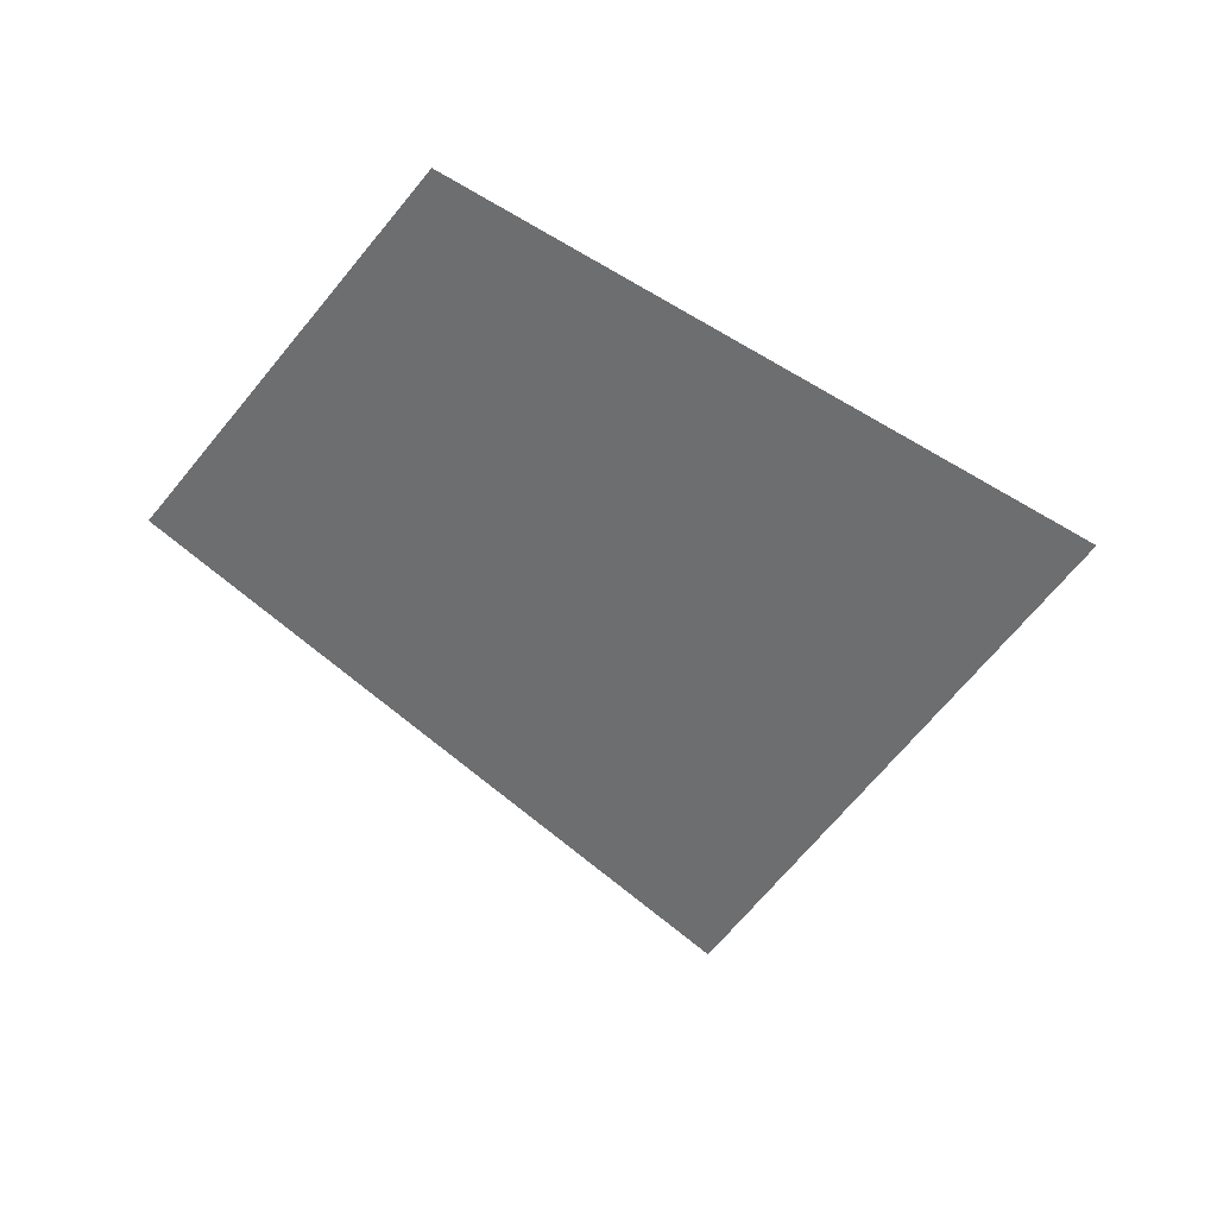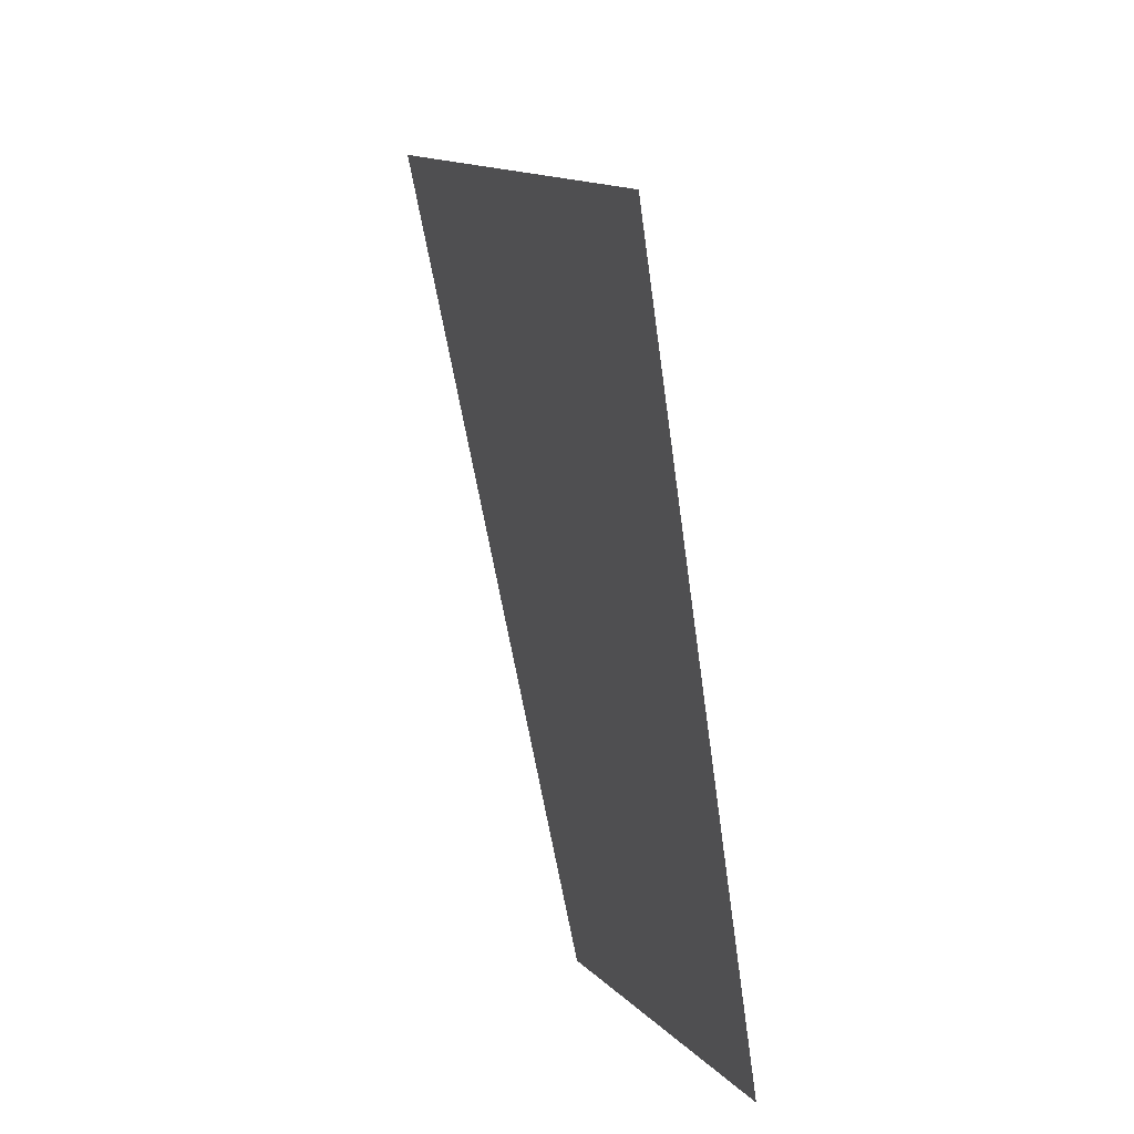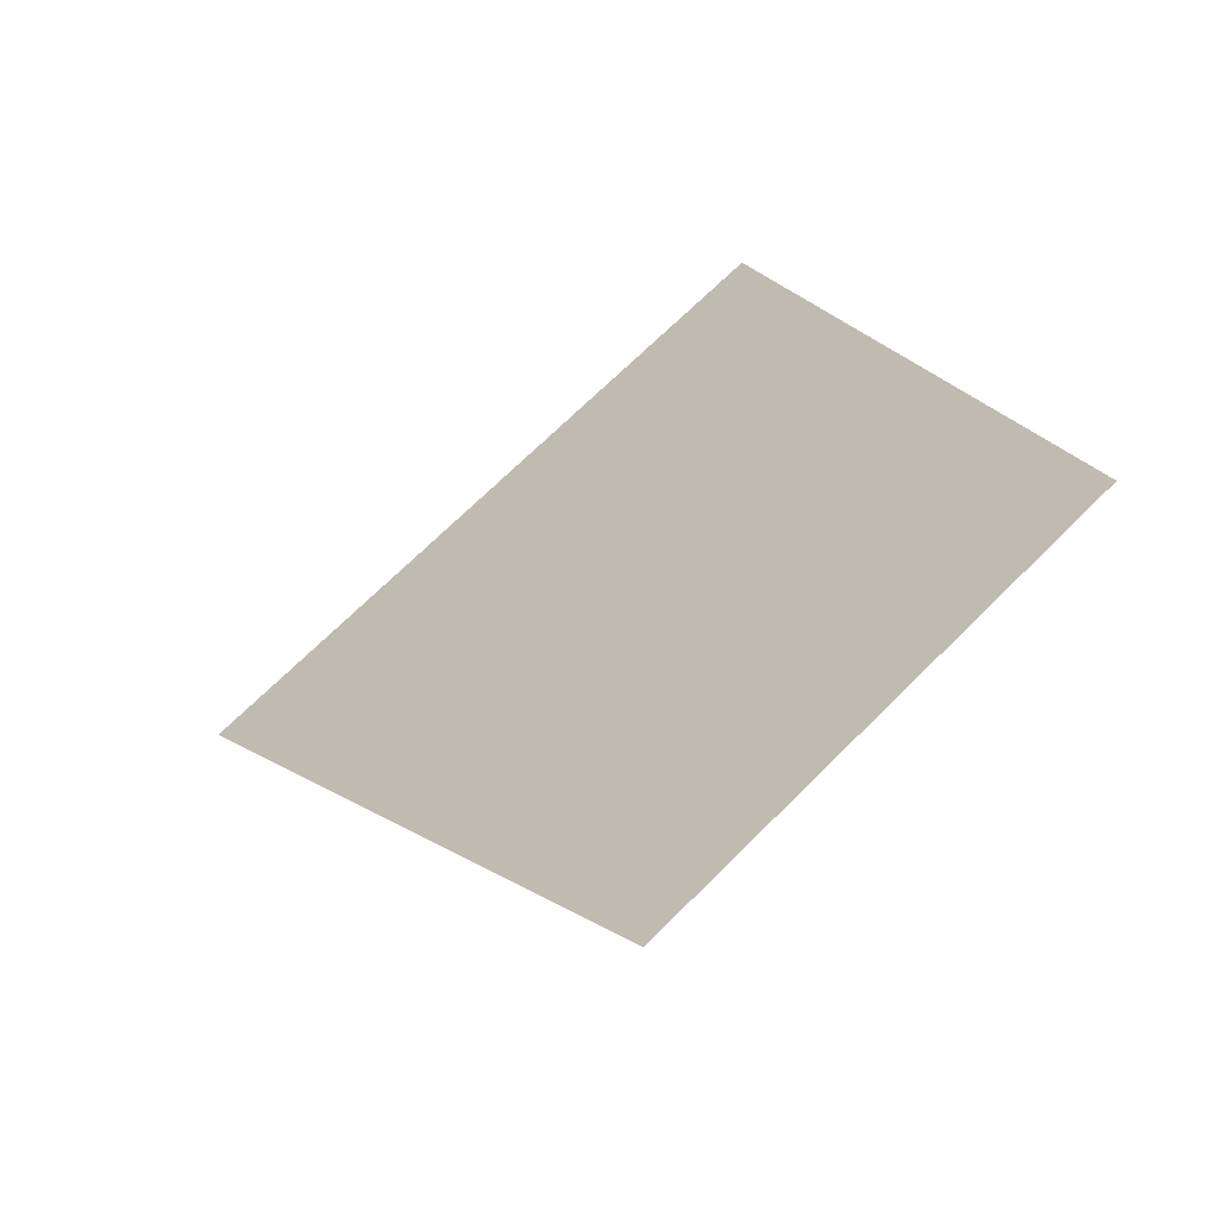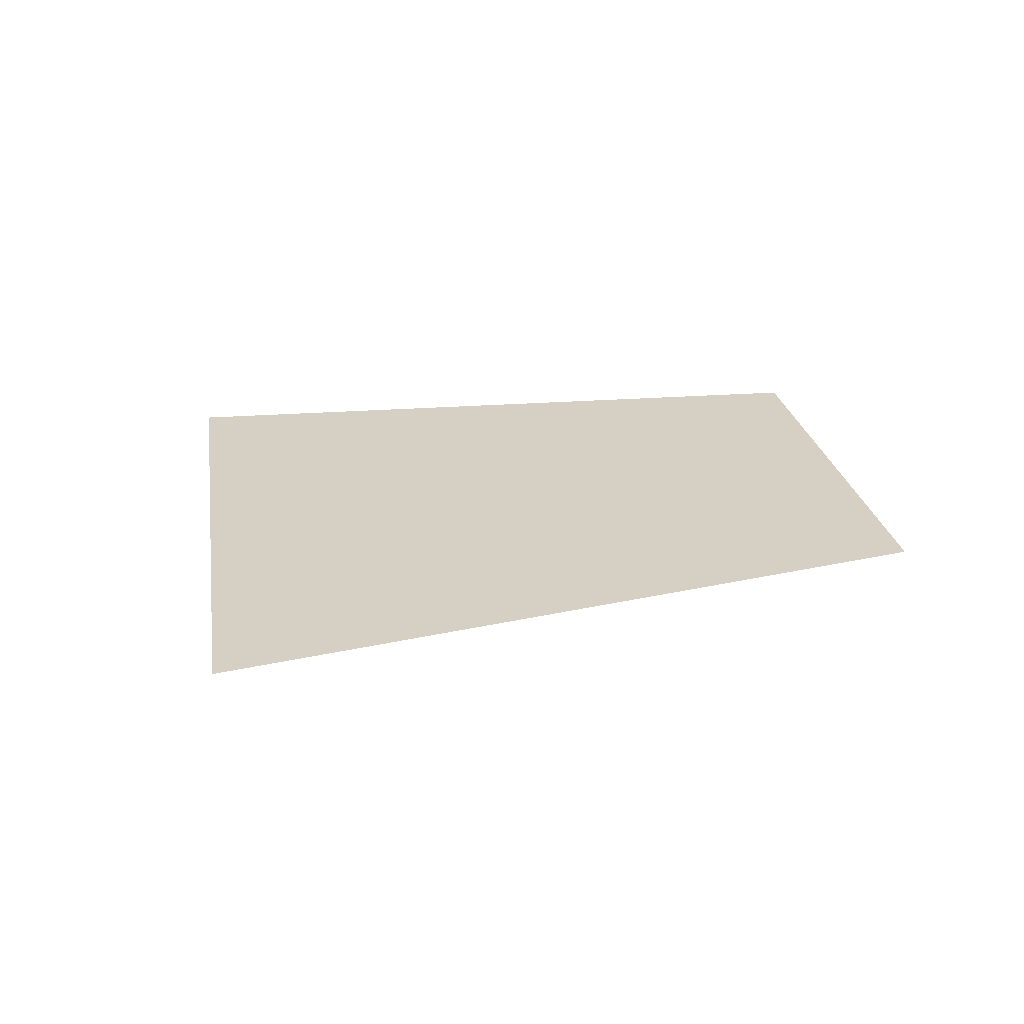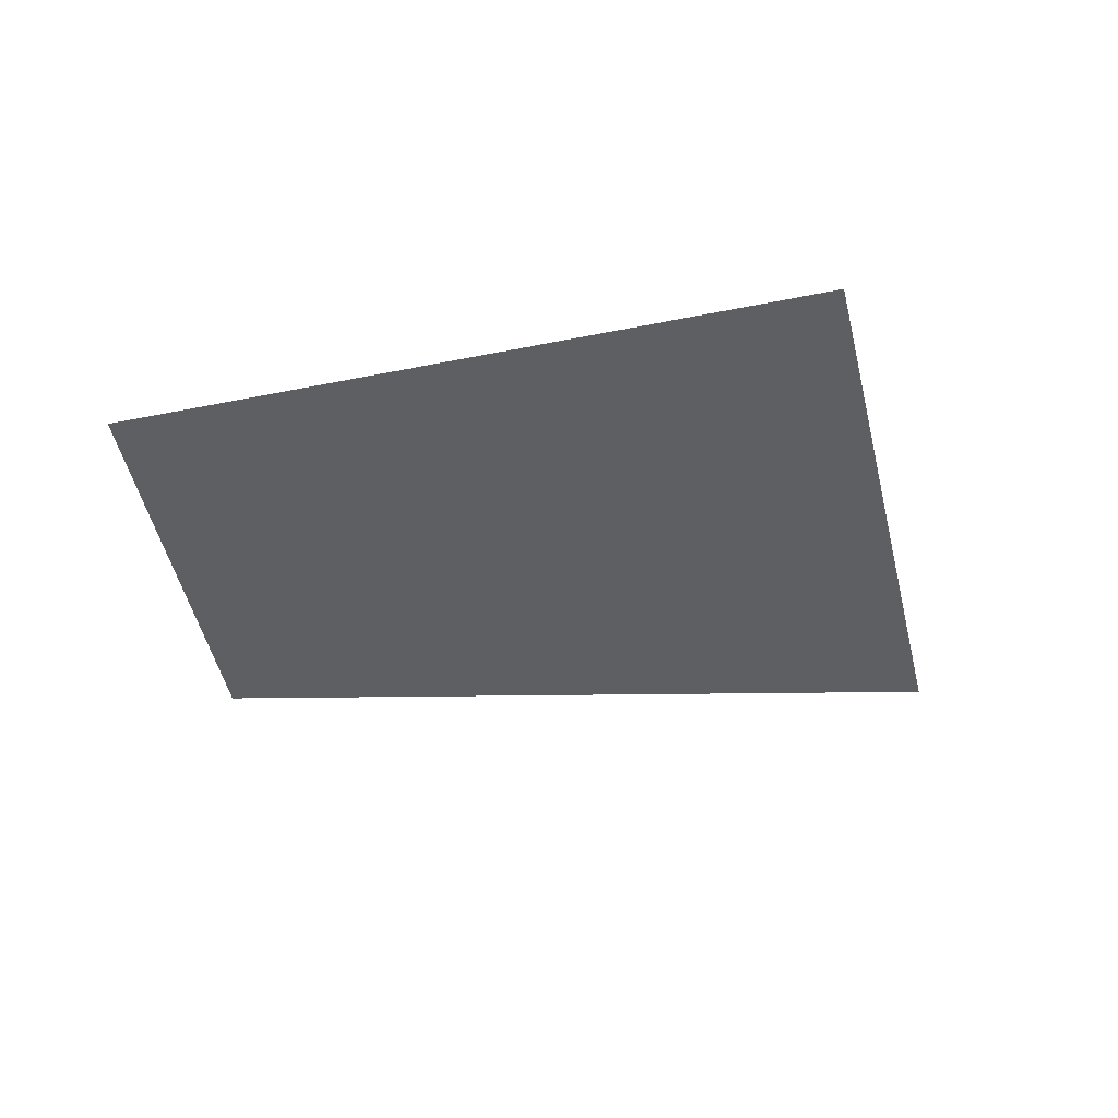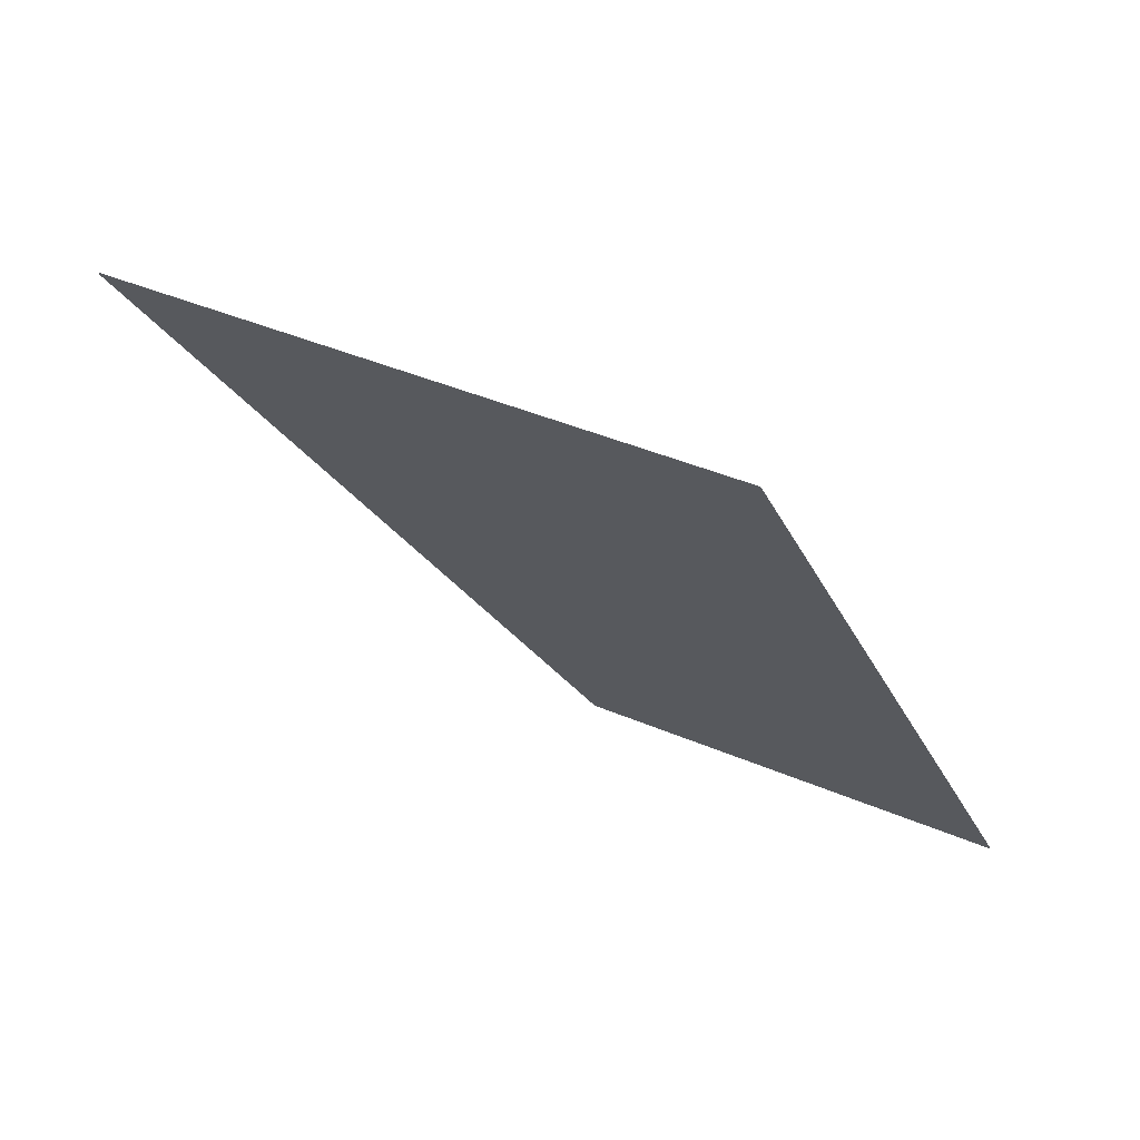
<metadata>
{"format":"obj","ext":"obj","renderer":"f3d","projection":"perspective","resolution":1024,"background":"white","views":[{"elev":-54.3,"azim":80.4,"up":"+Z"},{"elev":36.4,"azim":69.8,"up":"+Y"},{"elev":-57.0,"azim":35.8,"up":"+Y"},{"elev":26.2,"azim":-73.5,"up":"+Z"},{"elev":-39.8,"azim":127.3,"up":"+Z"},{"elev":73.8,"azim":27.4,"up":"+Y"}]}
</metadata>
<code>
g pm0012_81_ScalesGSkin_sx1
v -0.06516 0.008831 -6.652e-19
v -0.04408 -0.01976 -6.652e-19
v -0.04364 8.438e-18 -7.04e-19
v -0.03854 0.02082 -6.652e-19
v -0.0256 -0.00984 -6.652e-19
v -0.06516 0.008831 3.5e-05
v -0.04364 8.438e-18 3.5e-05
v -0.04408 -0.01976 3.5e-05
v -0.03854 0.02082 3.5e-05
v -0.0256 -0.00984 3.5e-05
g pm0012_81_ScalesGSkin_sx1_0
f 3 2 1
f 3 1 4
f 5 2 3
f 3 4 5
f 8 7 6
f 6 7 9
f 8 10 7
f 9 7 10

</code>
